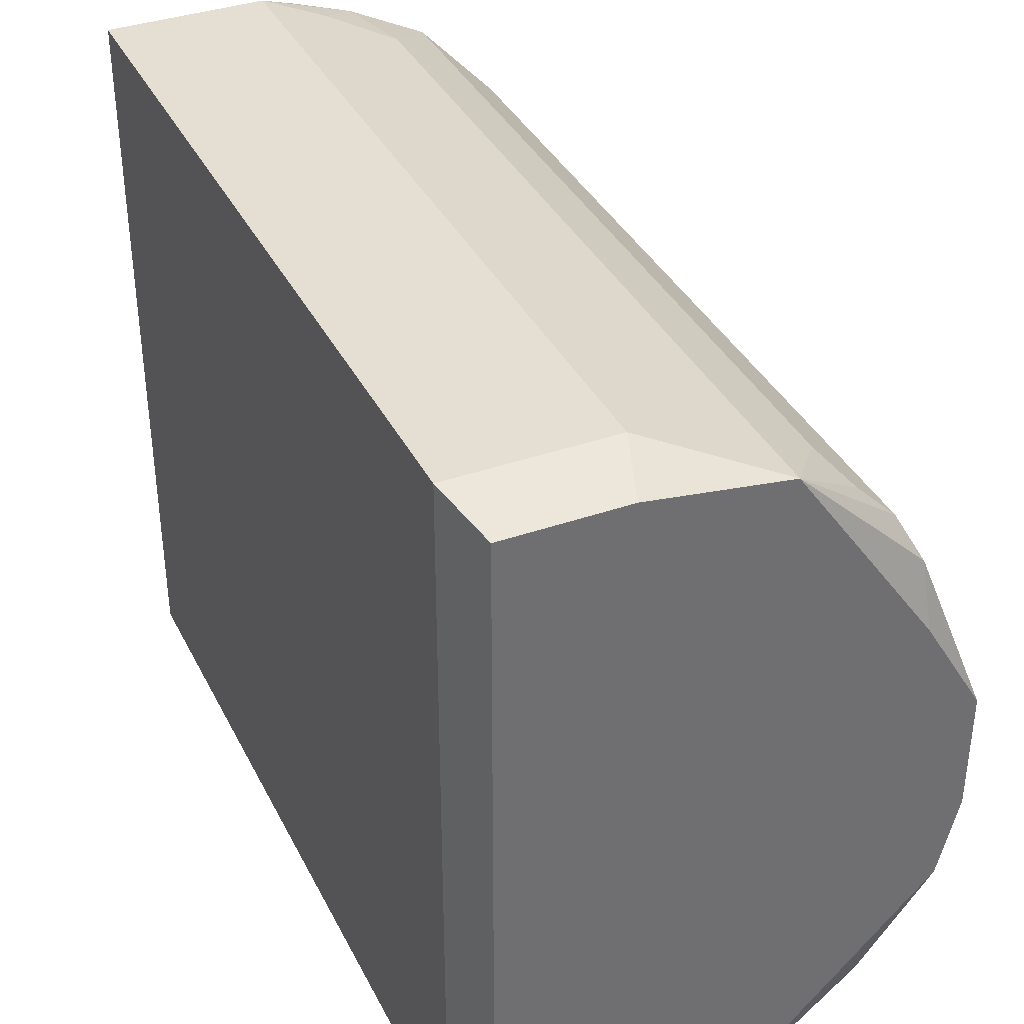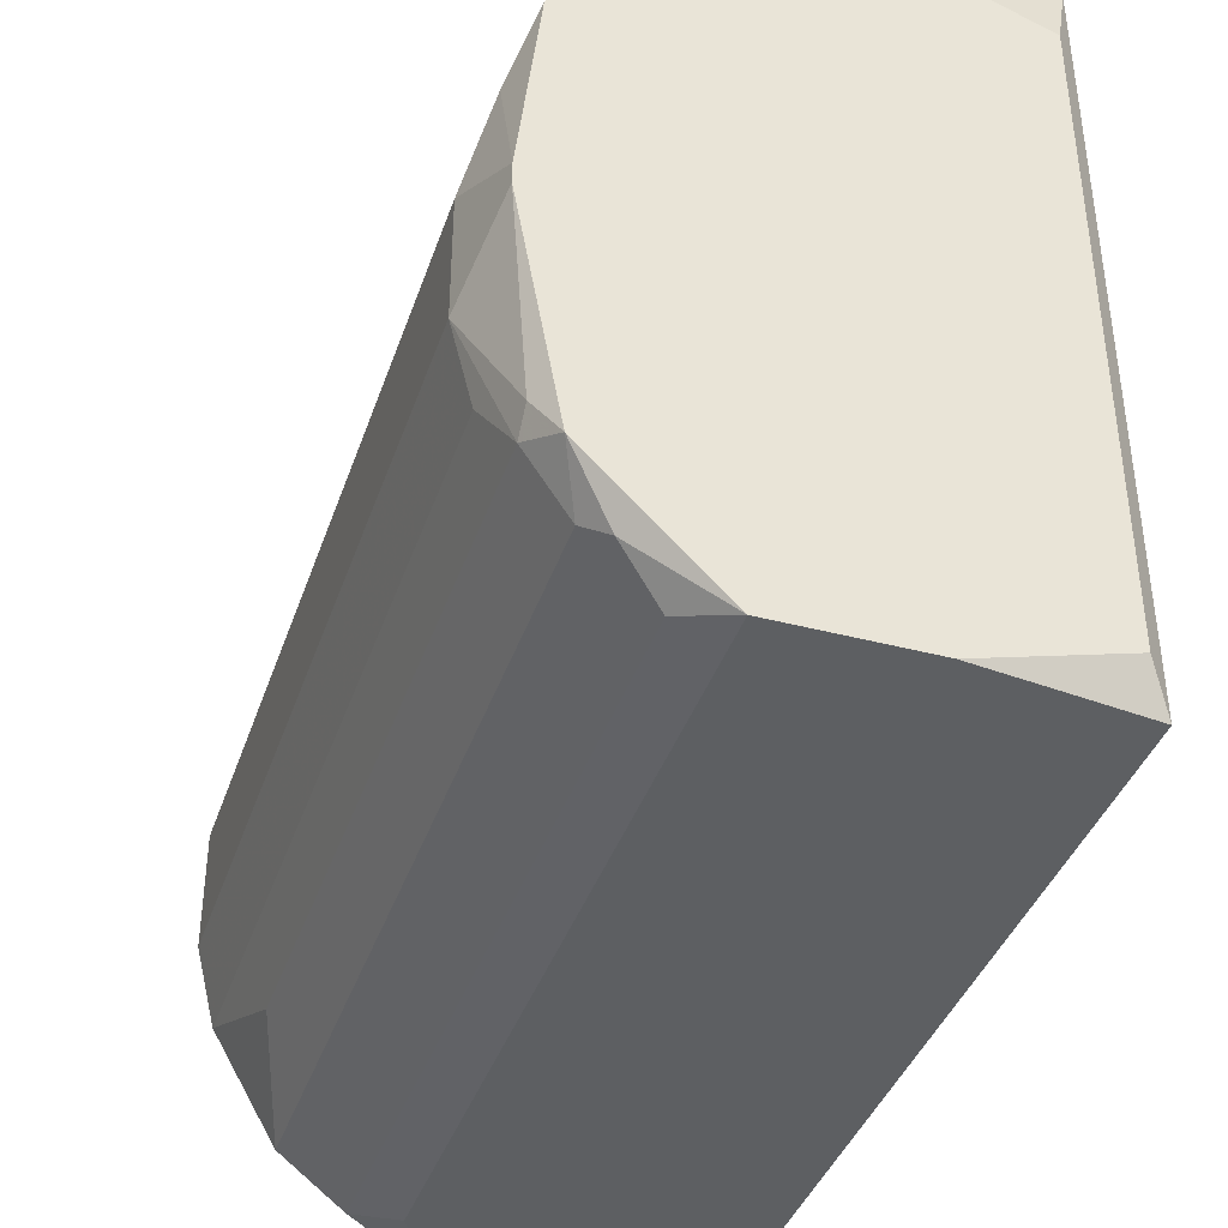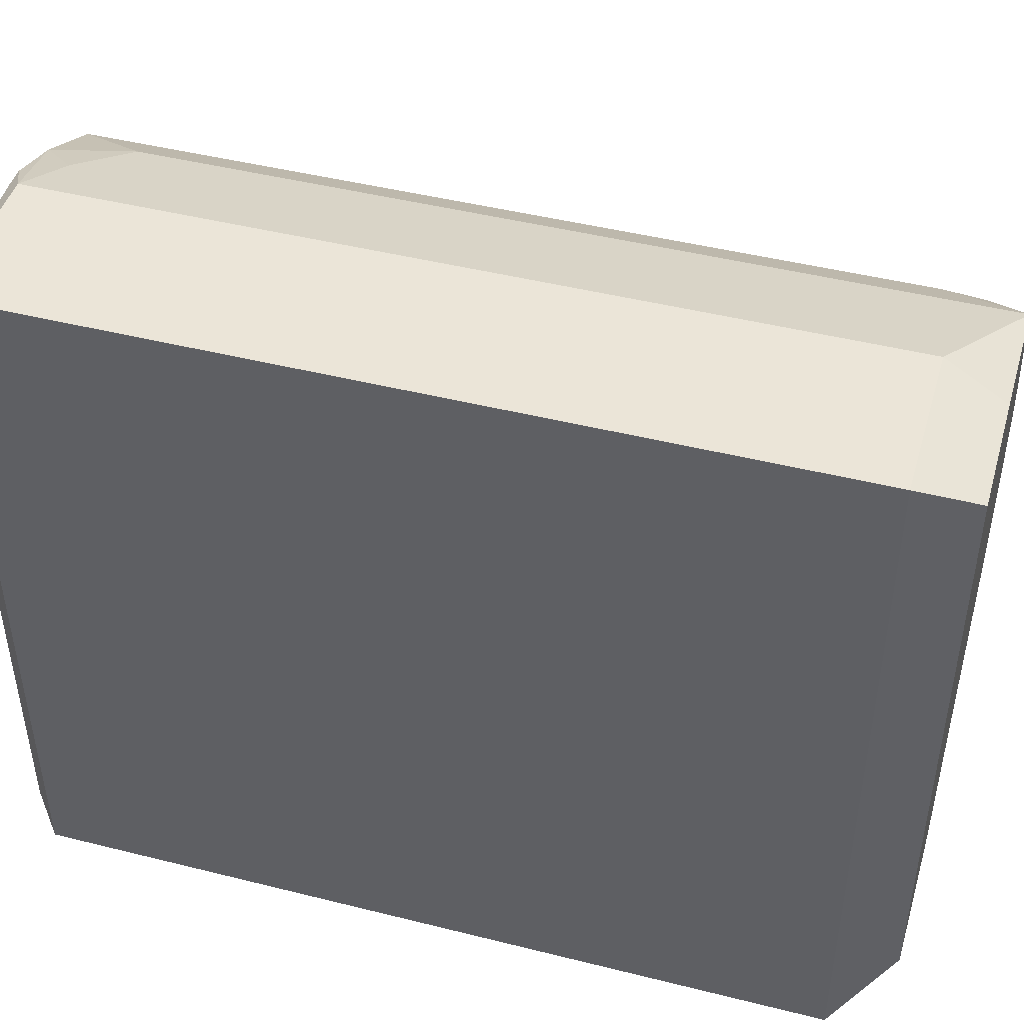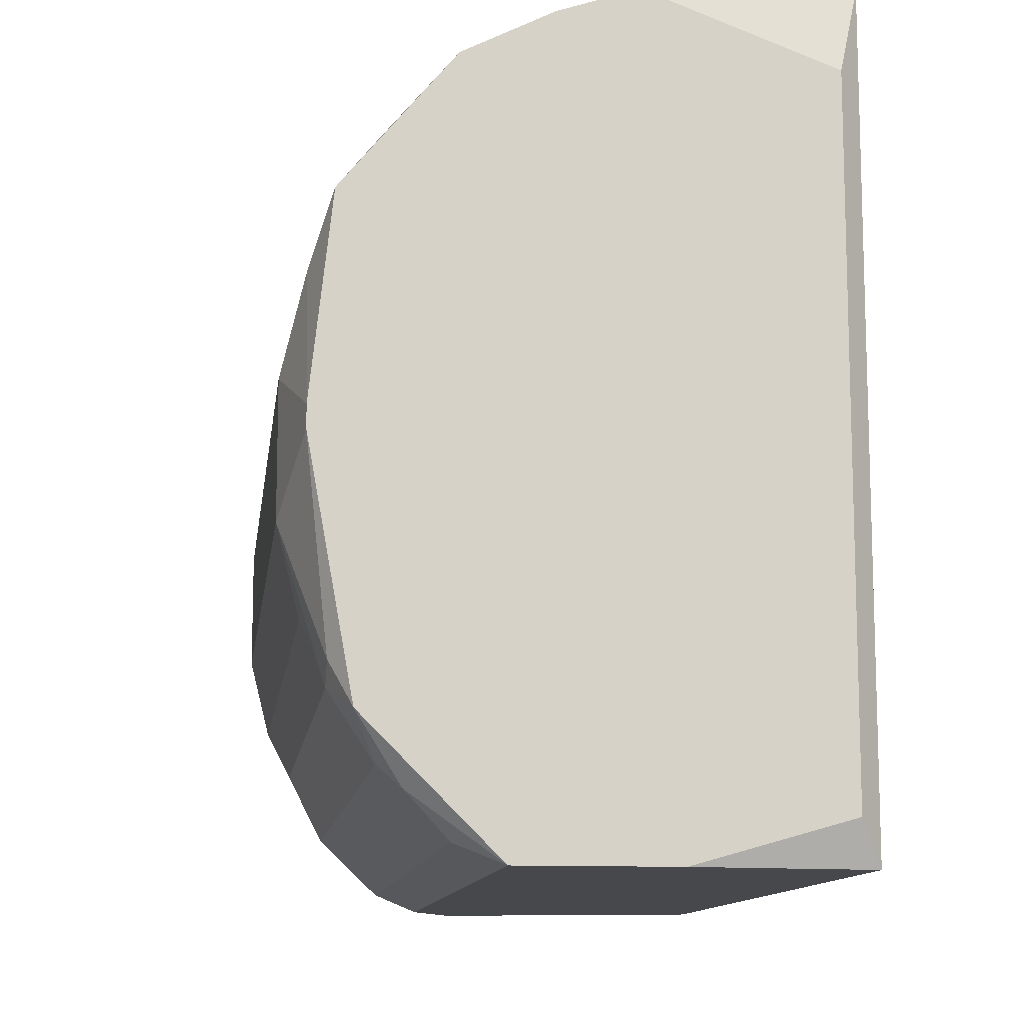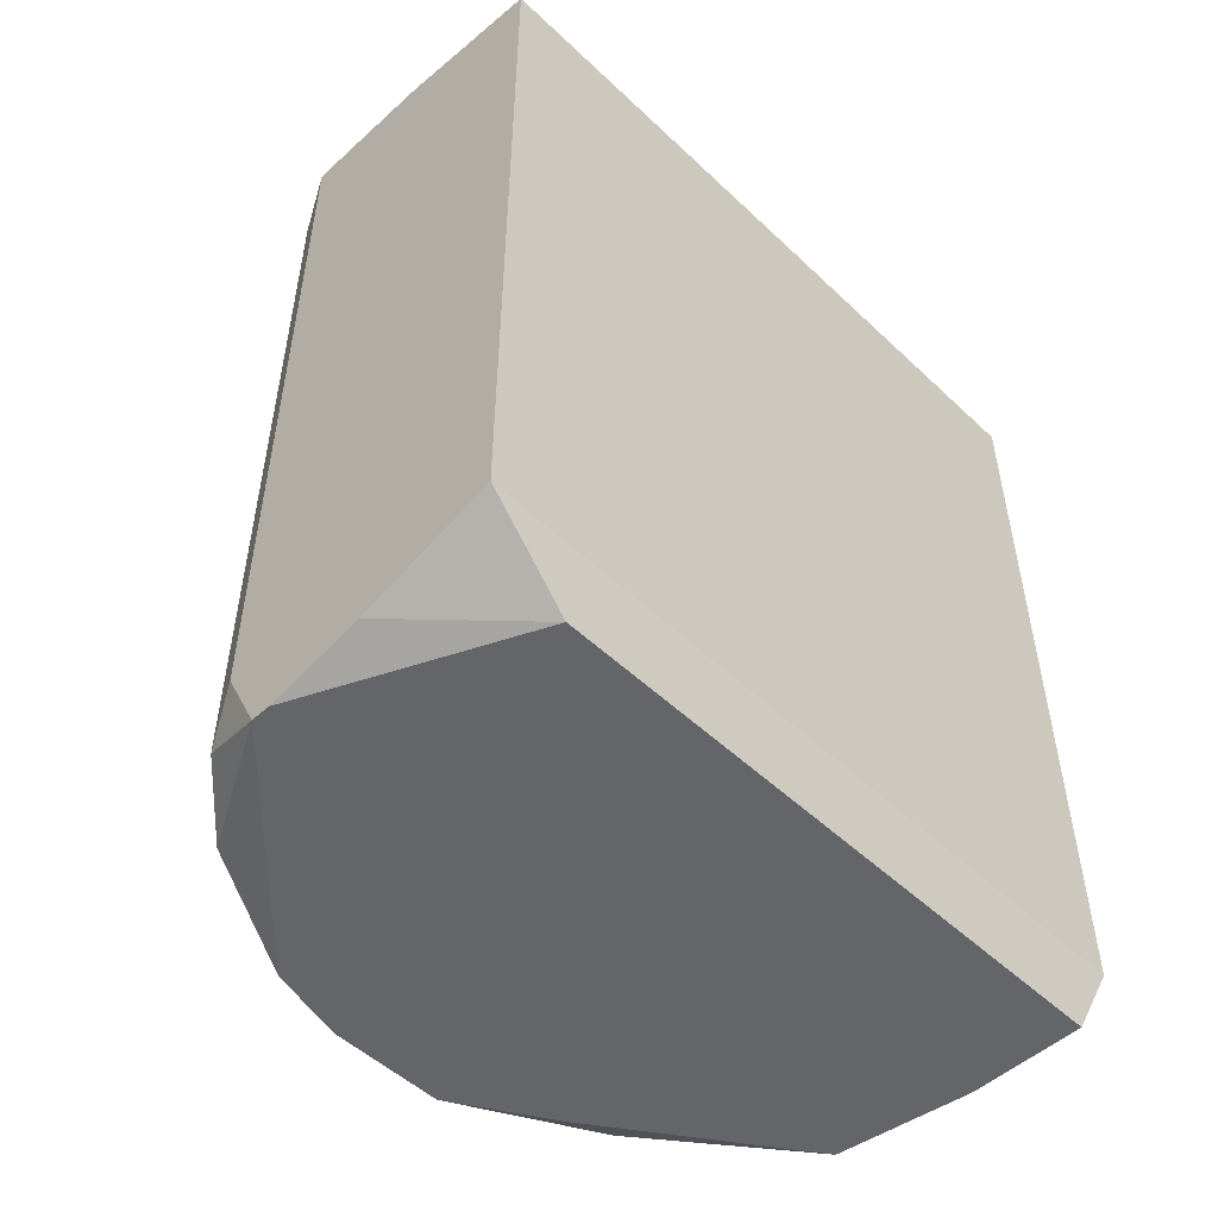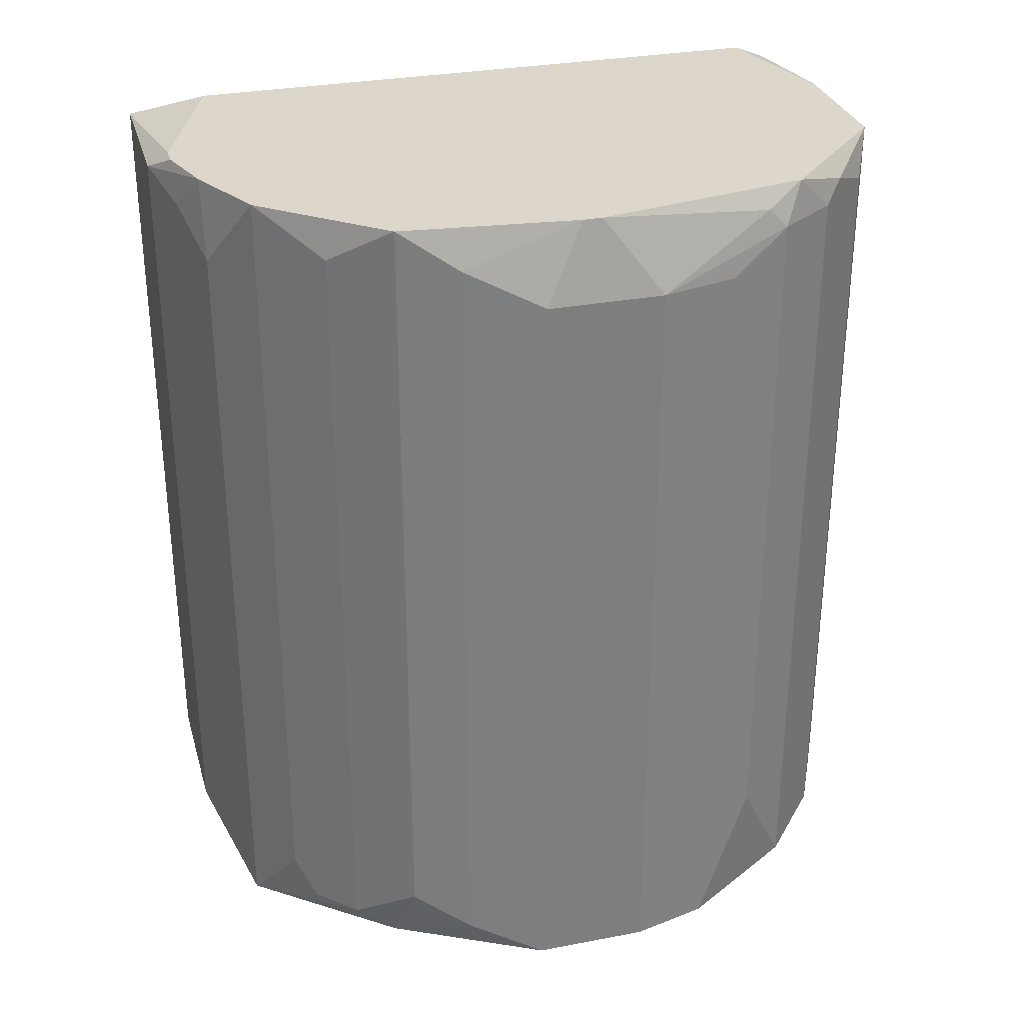
<metadata>
{"format":"obj","ext":"obj","renderer":"f3d","projection":"perspective","resolution":1024,"background":"white","views":[{"elev":37.1,"azim":155.7,"up":"+Y"},{"elev":-39.6,"azim":-18.1,"up":"+Y"},{"elev":45.6,"azim":106.1,"up":"+Y"},{"elev":-11.6,"azim":-7.2,"up":"+Y"},{"elev":-51.4,"azim":44.4,"up":"+Z"},{"elev":30.8,"azim":-105.3,"up":"+Z"}]}
</metadata>
<code>
v -0.04919 -0.007558 0.04559
v 0.00995 0.04912 0.154
v 0.00995 0.04912 0.05298
v 0.00995 -0.04206 0.154
v 0.00995 -0.04206 0.05298
v 0.007486 0.04665 0.04559
v 0.007486 0.03926 0.1565
v 0.007486 -0.02973 0.04559
v 0.007486 -0.03713 0.1565
v -0.007298 0.04665 0.04559
v -0.009762 0.04912 0.154
v -0.009762 0.04912 0.05298
v -0.007298 -0.04206 0.04805
v -0.009762 -0.04206 0.1565
v -0.01469 0.04665 0.1565
v -0.01223 0.04665 0.1565
v -0.01715 0.04665 0.1515
v -0.01715 0.04665 0.1146
v -0.02208 0.04419 0.1565
v -0.01962 -0.04206 0.04559
v -0.02208 -0.04206 0.04559
v -0.02455 0.04419 0.1466
v -0.02455 0.04419 0.04559
v -0.02701 -0.04206 0.1565
v -0.02701 -0.04206 0.05544
v -0.03194 0.03926 0.1565
v -0.03194 0.03926 0.05544
v -0.03194 -0.03959 0.1515
v -0.03194 -0.03959 0.05051
v -0.0344 0.0368 0.05051
v -0.03687 0.03433 0.05051
v -0.03687 -0.03466 0.154
v -0.03933 0.03187 0.1515
v -0.03933 0.03187 0.05051
v -0.03933 -0.0322 0.1515
v -0.03933 -0.0322 0.04805
v -0.0418 0.02694 0.04805
v -0.0418 0.01955 0.04559
v -0.0418 -0.02727 0.1565
v -0.04426 0.02448 0.1565
v -0.04426 0.02448 0.05544
v -0.04426 -0.02234 0.154
v -0.04426 -0.02481 0.1515
v -0.04426 -0.02481 0.06283
v -0.04672 0.01708 0.1515
v -0.04672 0.01708 0.05051
v -0.04672 0.002299 0.1565
v -0.04672 -0.0001654 0.1565
v -0.04672 -0.01741 0.1466
v -0.04672 -0.01741 0.04559
v -0.04919 0.007227 0.1466
v -0.04919 0.007227 0.04559
v -0.04919 -0.007558 0.1466
f 8 6 3
f 8 3 5
f 13 8 5
f 12 10 23
f 12 23 18
f 12 3 6
f 12 6 10
f 50 21 36
f 29 36 21
f 4 9 14
f 20 8 13
f 42 39 48
f 42 48 53
f 42 53 43
f 42 43 39
f 49 53 1
f 49 1 50
f 49 43 53
f 44 50 36
f 44 43 49
f 44 49 50
f 25 29 21
f 25 21 20
f 25 20 13
f 25 13 5
f 25 5 4
f 25 4 14
f 25 14 24
f 32 24 39
f 32 36 29
f 37 23 38
f 52 37 38
f 52 38 23
f 52 23 10
f 52 10 6
f 52 6 8
f 52 8 20
f 52 20 21
f 52 21 50
f 52 50 1
f 51 52 1
f 51 1 53
f 28 32 29
f 28 29 25
f 28 25 24
f 28 24 32
f 35 32 39
f 35 39 43
f 35 43 44
f 35 44 36
f 35 36 32
f 30 27 23
f 30 23 31
f 30 31 27
f 34 37 41
f 34 41 40
f 34 40 33
f 34 33 31
f 34 31 23
f 34 23 37
f 46 41 37
f 46 37 52
f 2 4 5
f 2 5 3
f 26 27 31
f 26 31 33
f 26 33 40
f 45 40 41
f 45 41 46
f 45 46 52
f 45 52 51
f 7 9 4
f 7 4 2
f 22 23 27
f 22 27 26
f 47 45 51
f 47 51 53
f 47 53 48
f 47 40 45
f 16 7 2
f 11 2 3
f 11 3 12
f 19 22 26
f 17 19 11
f 17 11 12
f 17 12 18
f 17 18 23
f 17 23 22
f 17 22 19
f 15 19 26
f 15 26 40
f 15 40 47
f 15 47 48
f 15 48 39
f 15 39 24
f 15 24 14
f 15 14 9
f 15 9 7
f 15 7 16
f 15 16 2
f 15 2 11
f 15 11 19

</code>
